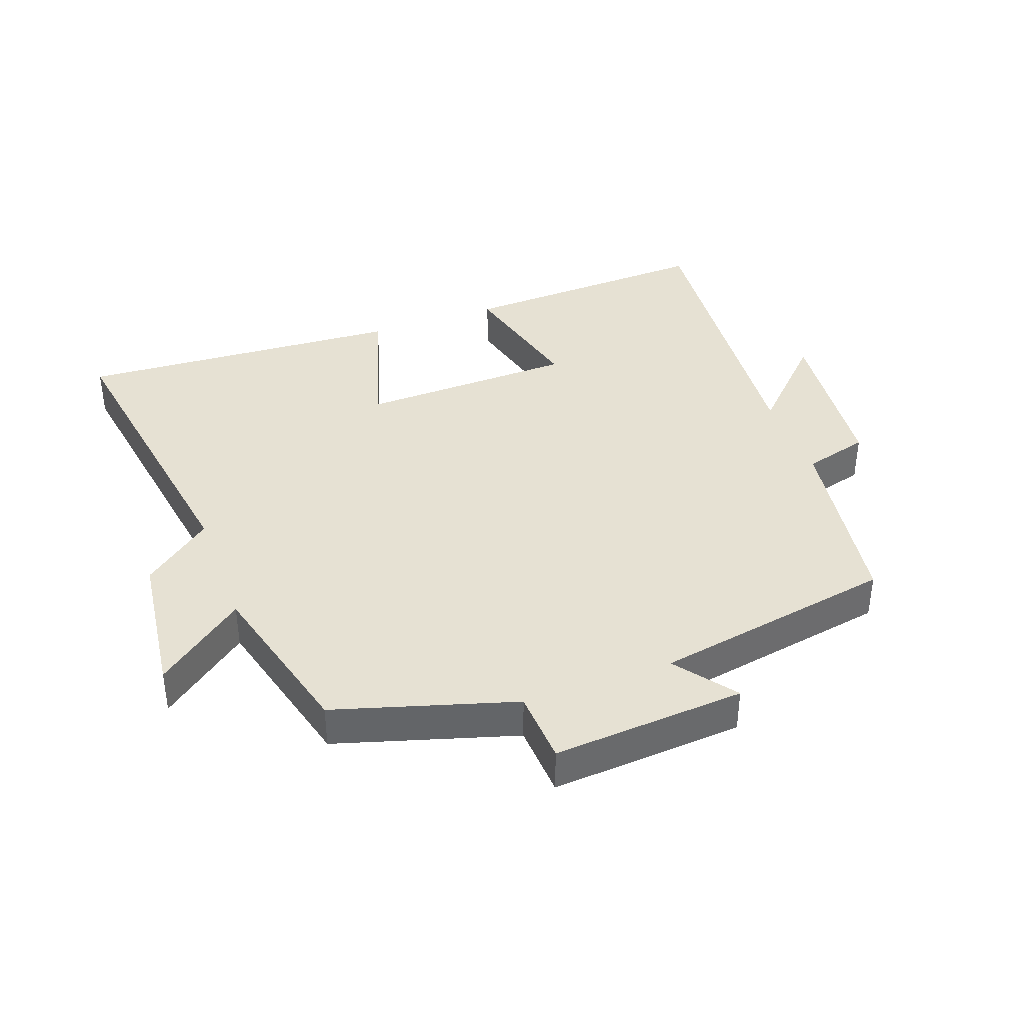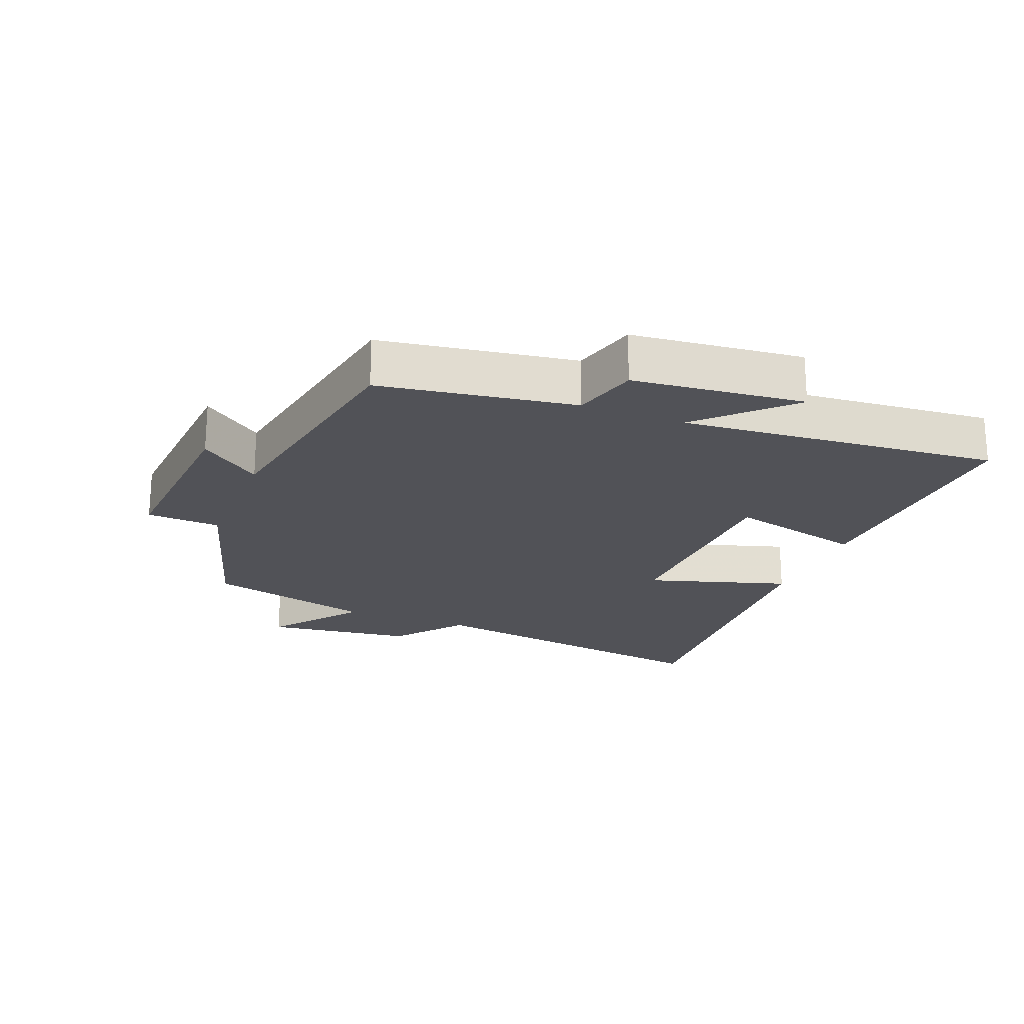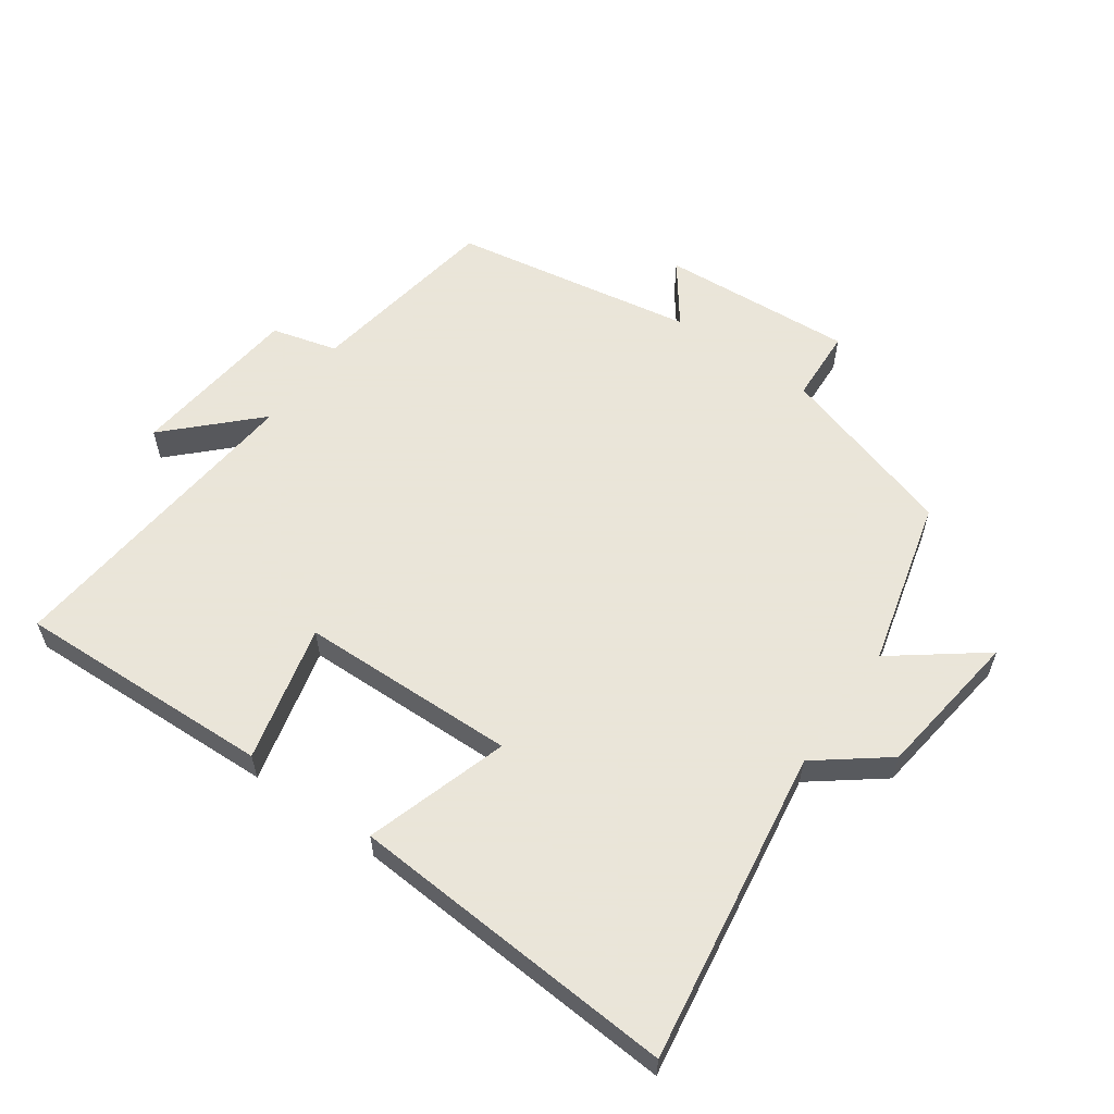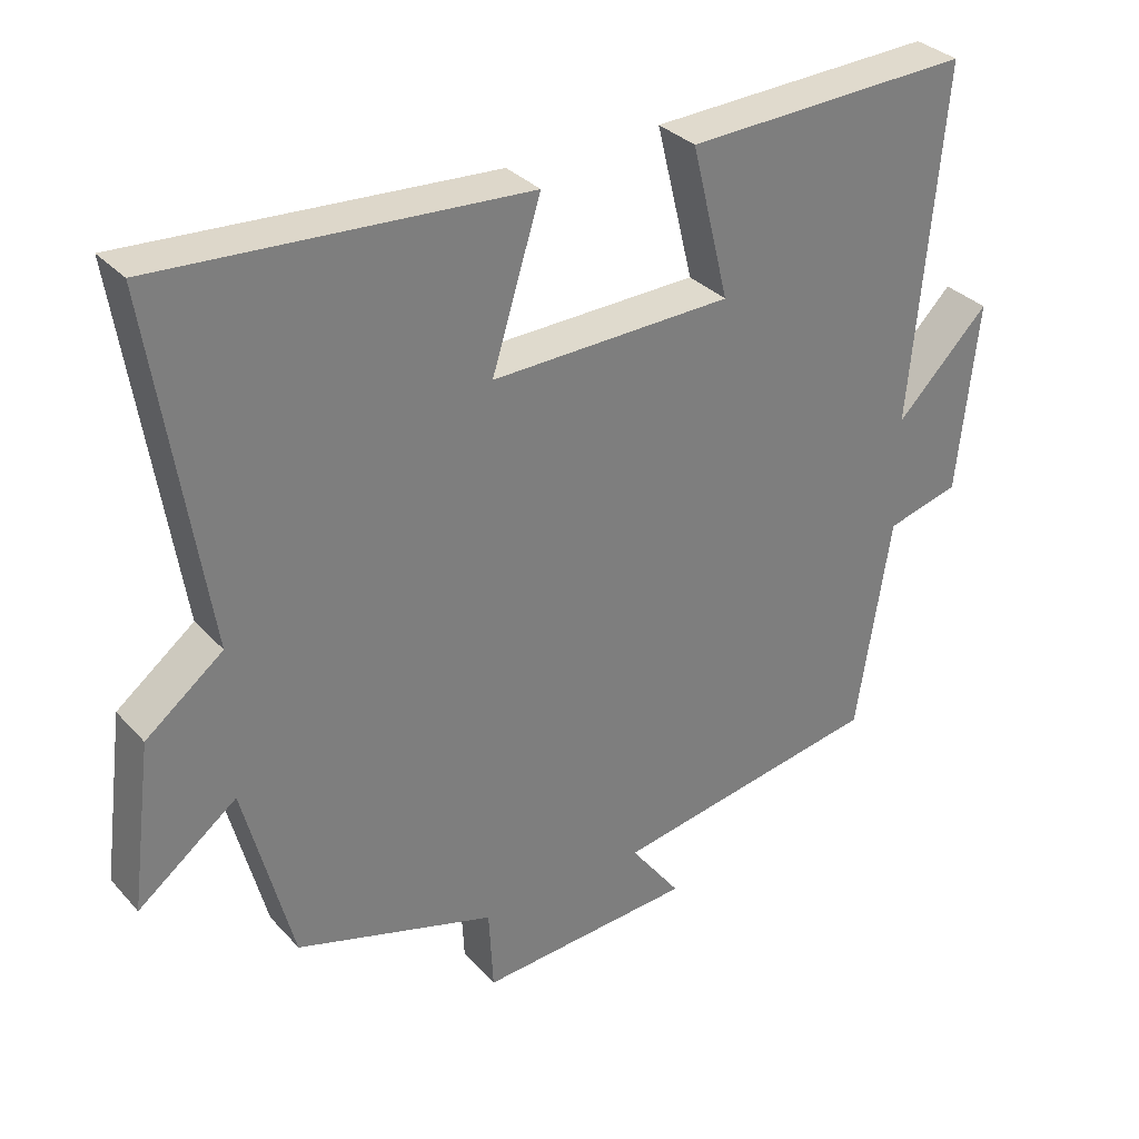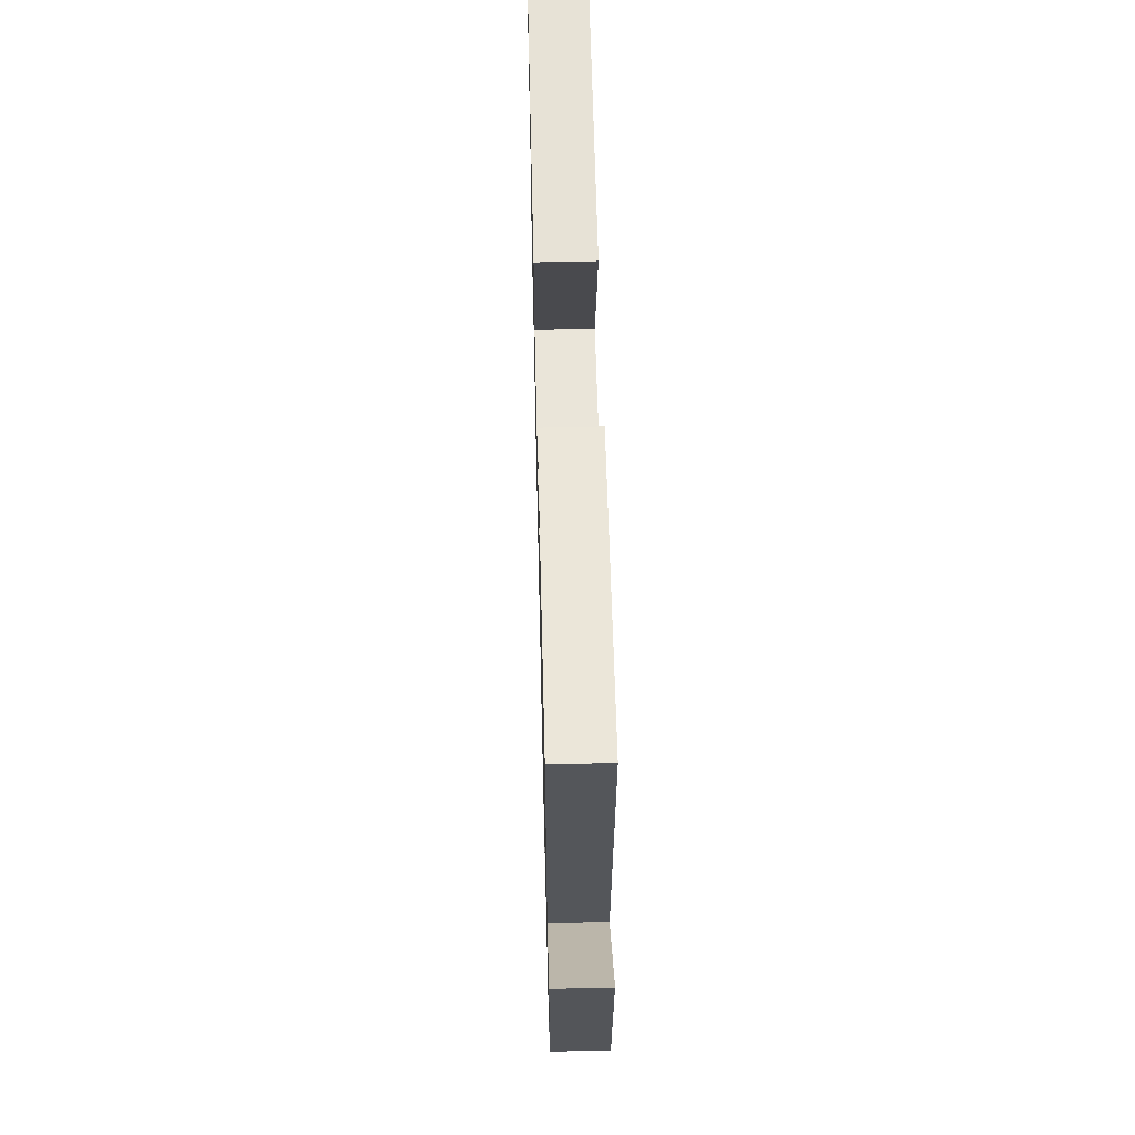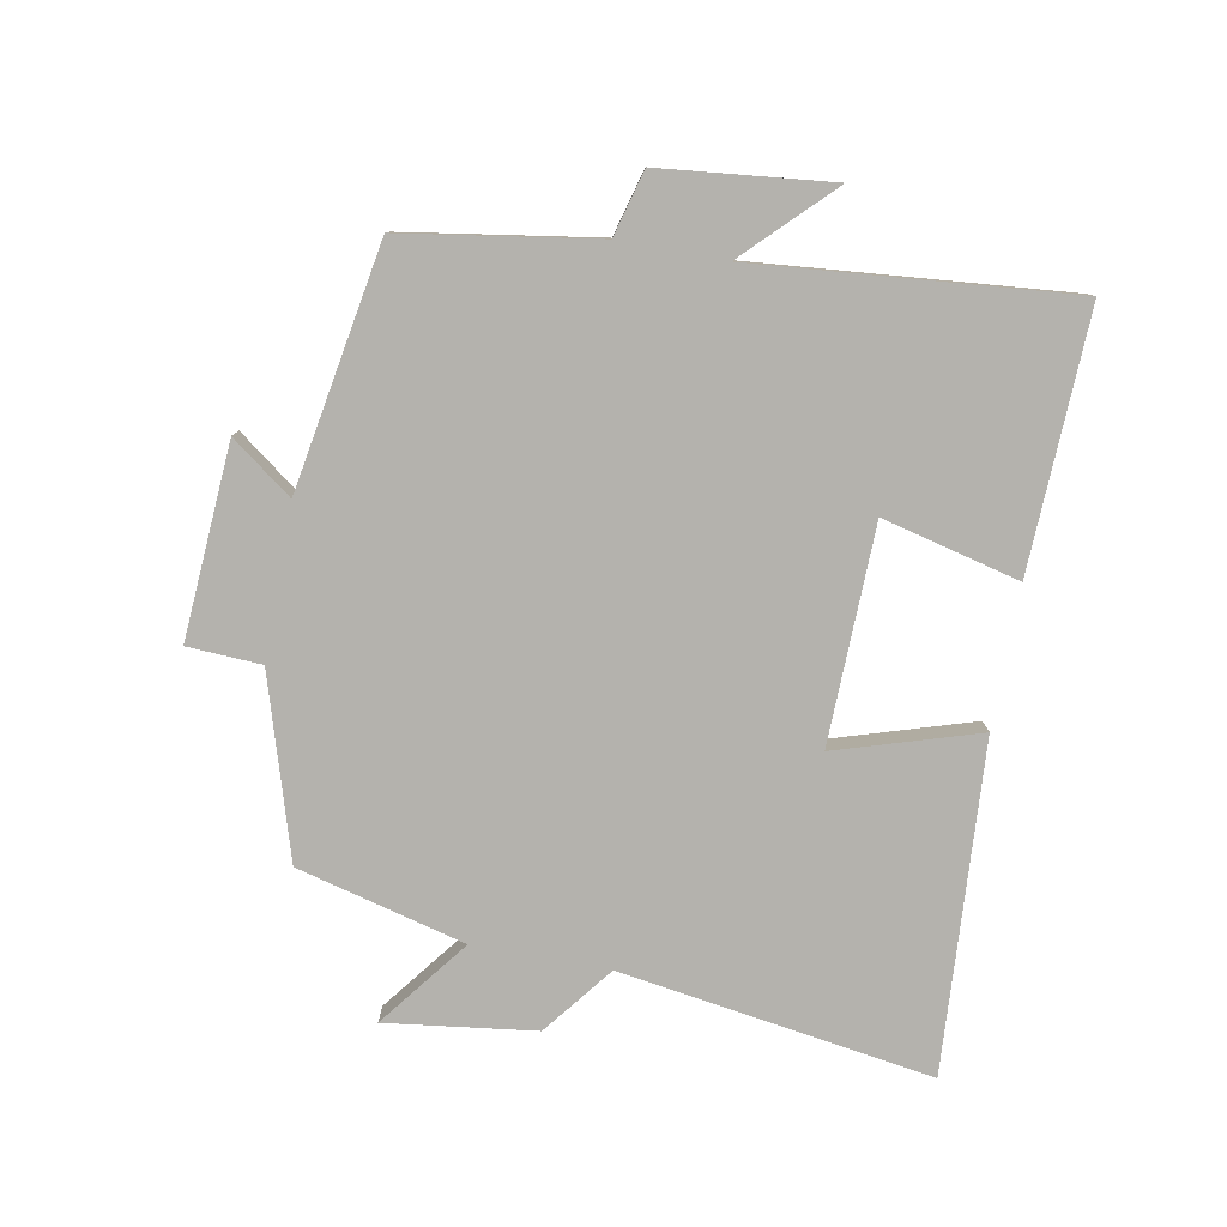
<metadata>
{"format":"obj","ext":"obj","renderer":"f3d","projection":"perspective","resolution":1024,"background":"white","views":[{"elev":38.9,"azim":159.7,"up":"+Y"},{"elev":-21.4,"azim":-111.8,"up":"+Y"},{"elev":58.6,"azim":35.3,"up":"+Y"},{"elev":32.4,"azim":145.2,"up":"+Z"},{"elev":59.3,"azim":-91.4,"up":"+Z"},{"elev":-79.6,"azim":-100.5,"up":"+Y"}]}
</metadata>
<code>
v 0.433 0.07 -0.416
v 0.156 0.07 -0.5
v 0.15 0.07 -0.614
v -0.148 0.07 -0.594
v -0.078 0.07 -0.5
v -0.453 0.07 -0.435
v -0.5 0.07 -0.136
v -0.601 0.07 -0.109
v -0.629 0.07 0.155
v -0.5 0.07 0.026
v -0.544 0.07 0.515
v -0.147 0.07 0.5
v -0.199 0.07 0.289
v 0.135 0.07 0.281
v 0.067 0.07 0.5
v 0.574 0.07 0.533
v 0.5 0.07 0.051
v 0.607 0.07 -0.032
v 0.637 0.07 -0.262
v 0.5 0.07 -0.157
v 0.433 0 -0.416
v 0.156 0 -0.5
v 0.15 0 -0.614
v -0.148 0 -0.594
v -0.078 0 -0.5
v -0.453 0 -0.435
v -0.5 0 -0.136
v -0.601 0 -0.109
v -0.629 0 0.155
v -0.5 0 0.026
v -0.544 0 0.515
v -0.147 0 0.5
v -0.199 0 0.289
v 0.135 0 0.281
v 0.067 0 0.5
v 0.574 0 0.533
v 0.5 0 0.051
v 0.607 0 -0.032
v 0.637 0 -0.262
v 0.5 0 -0.157
f 17 18 19 20
f 17 20 1 2
f 14 15 16 17
f 13 14 17 2
f 10 11 12 13
f 10 13 2 3
f 7 8 9 10
f 5 6 7 10
f 5 10 3
f 3 4 5
f 40 39 38 37
f 22 21 40 37
f 37 36 35 34
f 22 37 34 33
f 33 32 31 30
f 23 22 33 30
f 30 29 28 27
f 30 27 26 25
f 23 30 25
f 25 24 23
f 1 21 22 2
f 2 22 23 3
f 3 23 24 4
f 4 24 25 5
f 5 25 26 6
f 6 26 27 7
f 7 27 28 8
f 8 28 29 9
f 9 29 30 10
f 10 30 31 11
f 11 31 32 12
f 12 32 33 13
f 13 33 34 14
f 14 34 35 15
f 15 35 36 16
f 16 36 37 17
f 17 37 38 18
f 18 38 39 19
f 19 39 40 20
f 20 40 21 1

</code>
